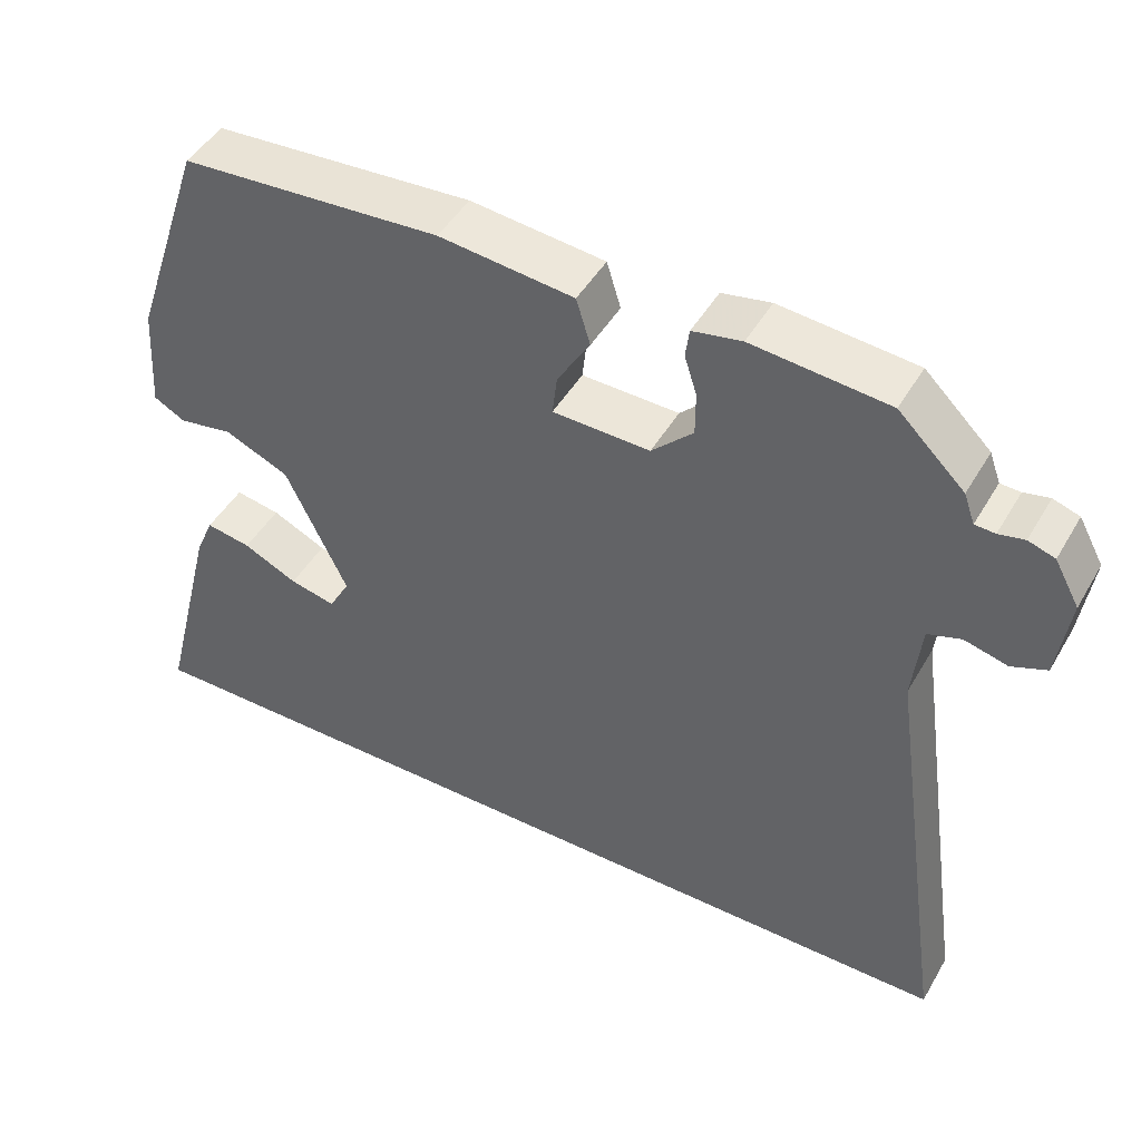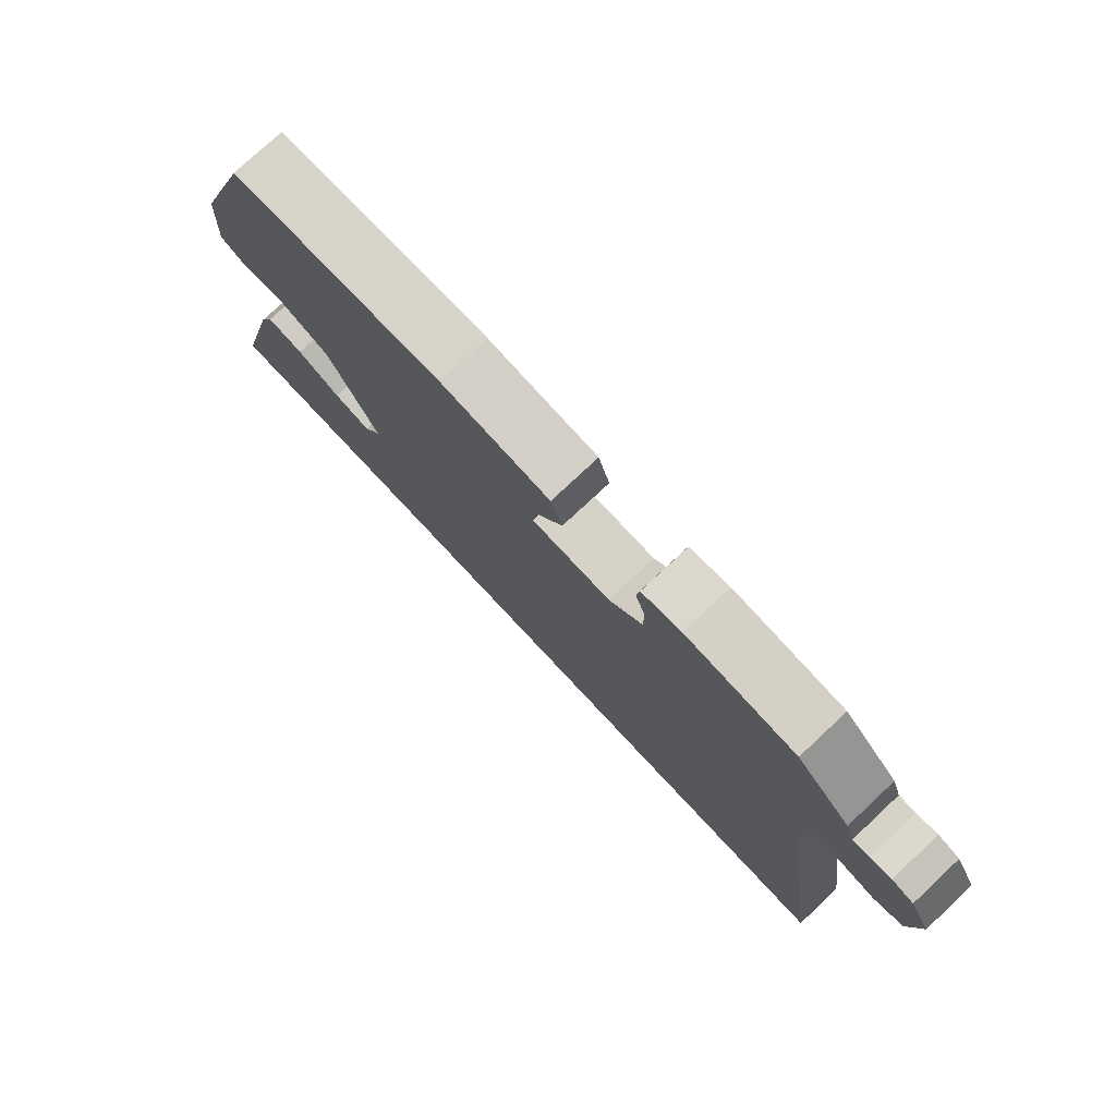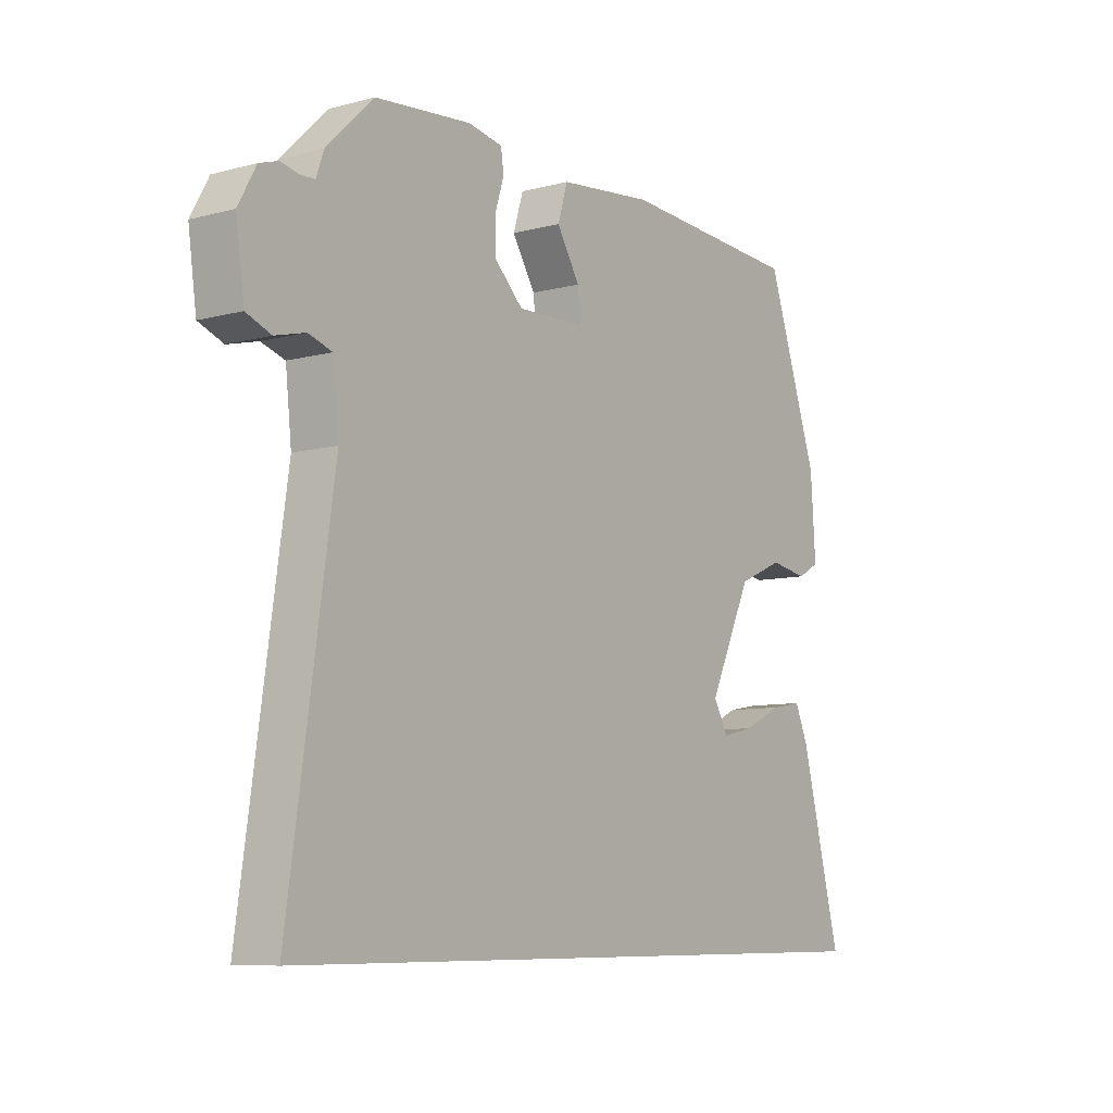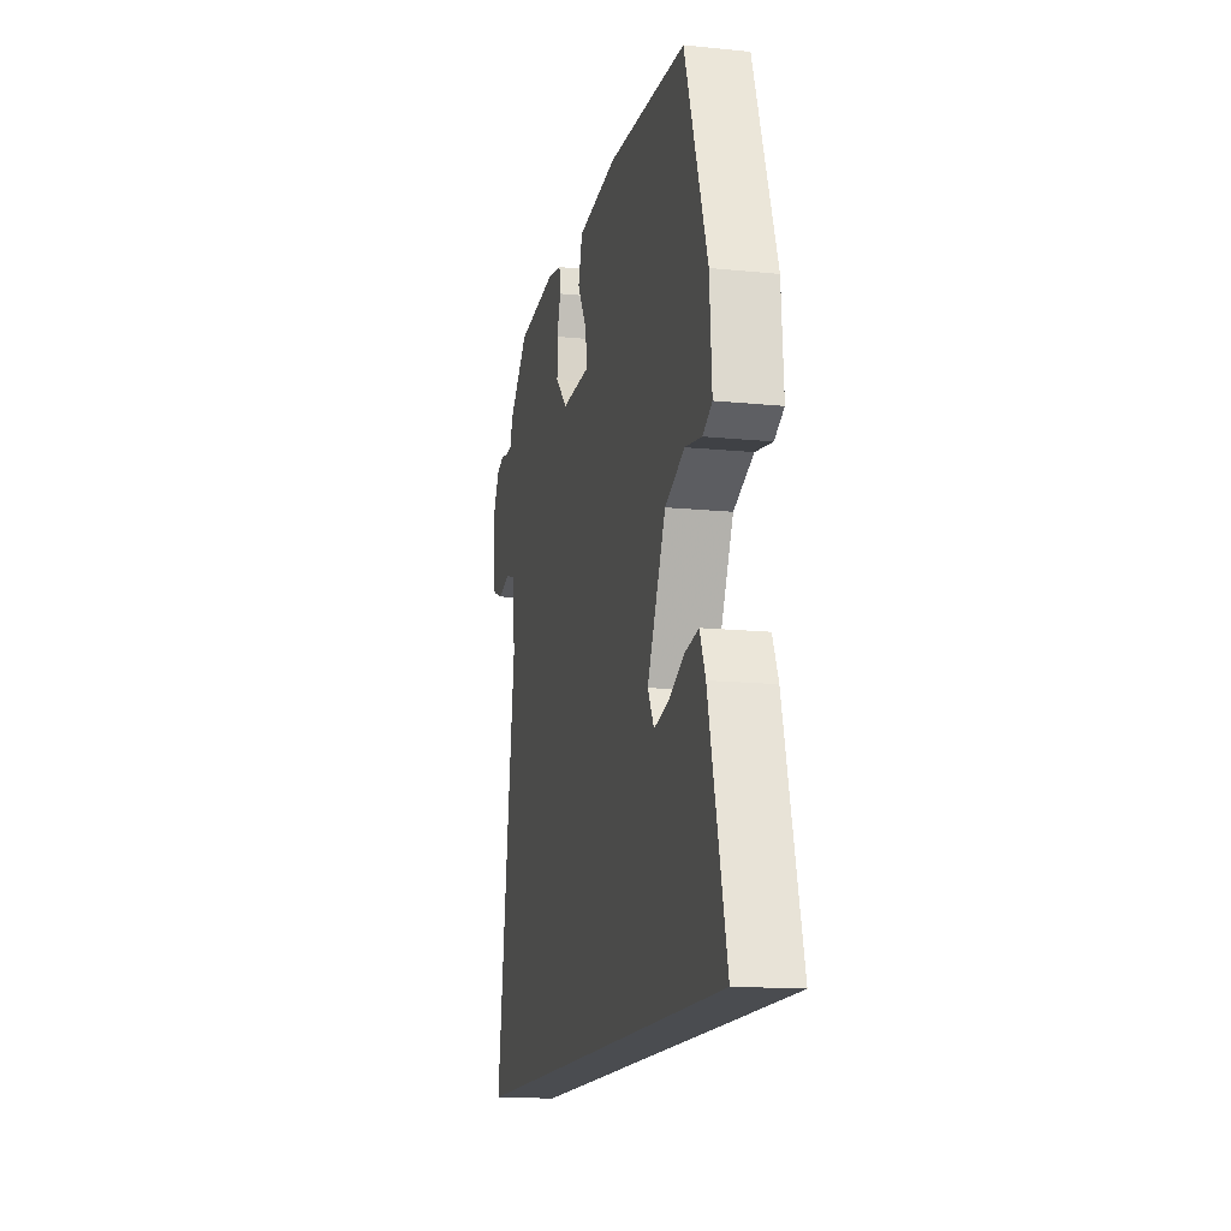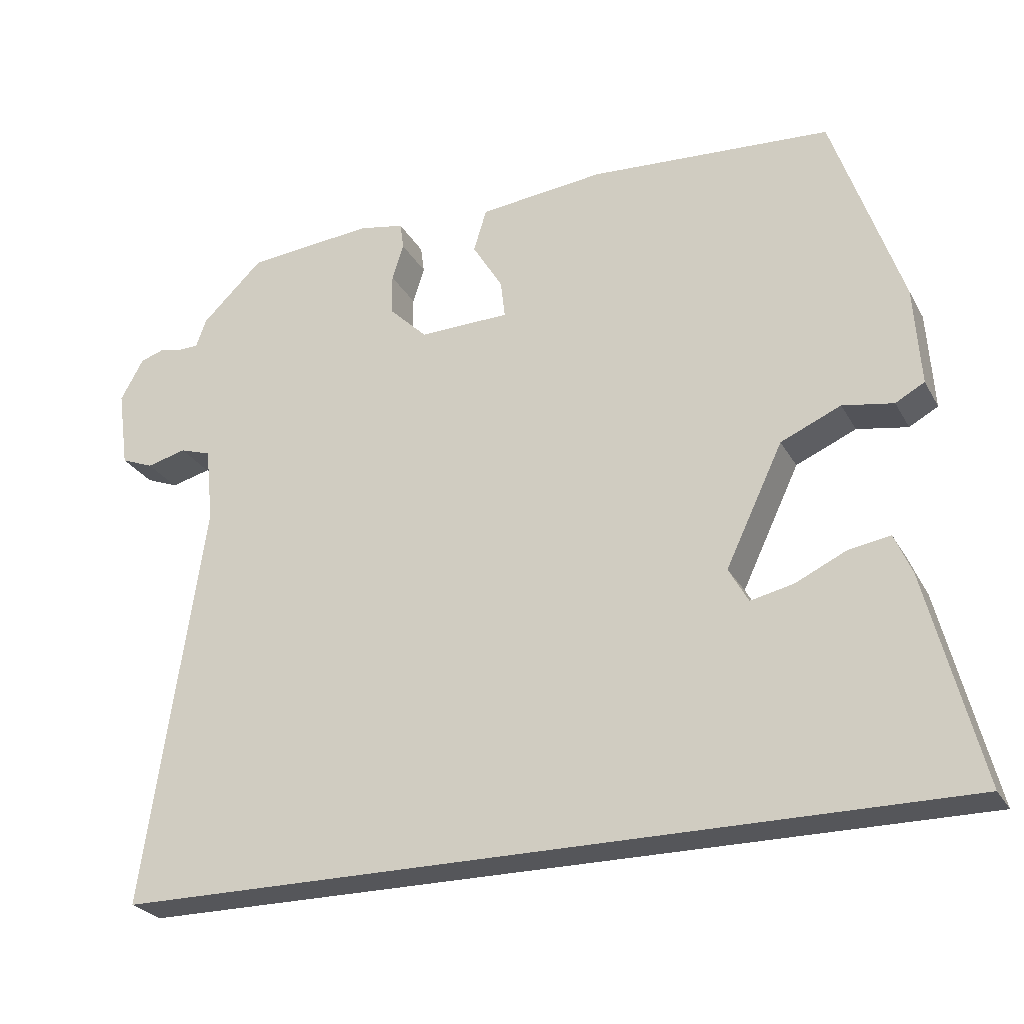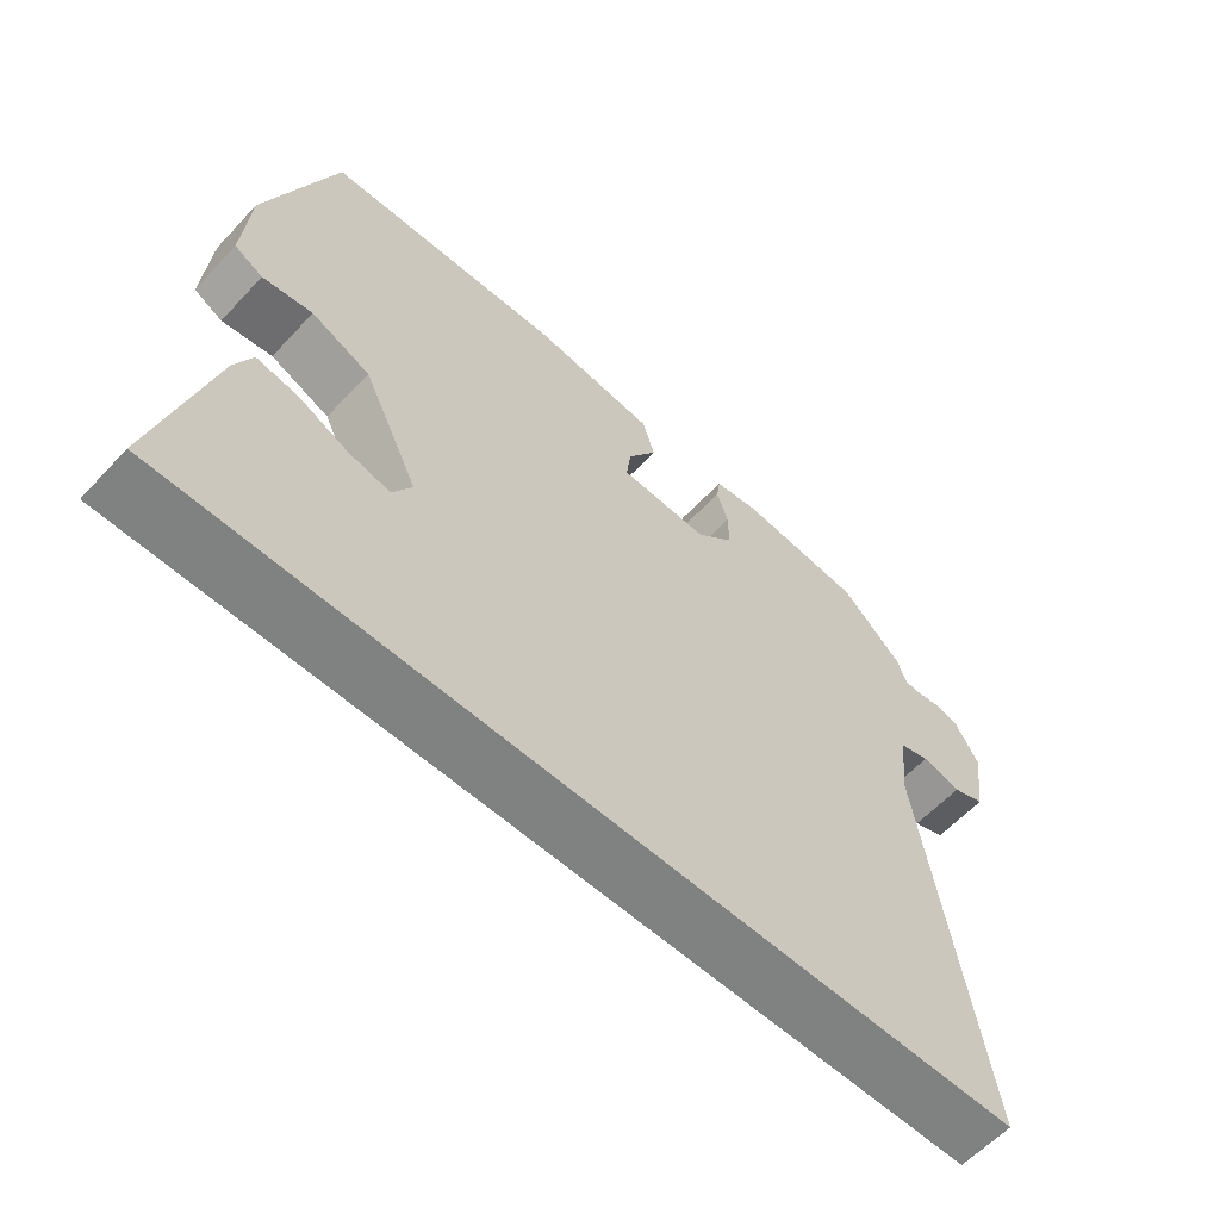
<metadata>
{"format":"obj","ext":"obj","renderer":"f3d","projection":"perspective","resolution":1024,"background":"white","views":[{"elev":46.7,"azim":-151.1,"up":"+Z"},{"elev":77.5,"azim":-133.1,"up":"+Z"},{"elev":-8.2,"azim":-54.0,"up":"+Z"},{"elev":-14.8,"azim":77.7,"up":"+Z"},{"elev":-26.1,"azim":23.4,"up":"+Z"},{"elev":-60.3,"azim":137.2,"up":"+Z"}]}
</metadata>
<code>
v 0.598 0.07 -0.5
v -0.565 0.07 -0.5
v -0.483 0.07 0.063
v -0.494 0.07 0.166
v -0.537 0.07 0.18
v -0.592 0.07 0.166
v -0.637 0.07 0.184
v -0.652 0.07 0.292
v -0.62 0.07 0.35
v -0.586 0.07 0.361
v -0.553 0.07 0.354
v -0.527 0.07 0.355
v -0.513 0.07 0.394
v -0.428 0.07 0.476
v -0.253 0.07 0.492
v -0.19 0.07 0.48
v -0.185 0.07 0.443
v -0.201 0.07 0.393
v -0.201 0.07 0.337
v -0.148 0.07 0.285
v -0.023 0.07 0.288
v -0.029 0.07 0.34
v -0.071 0.07 0.409
v -0.053 0.07 0.468
v 0.12 0.07 0.486
v 0.454 0.07 0.464
v 0.549 0.07 0.186
v 0.558 0.07 0.05
v 0.518 0.07 0.028
v 0.448 0.07 0.04
v 0.365 0.07 0.004
v 0.286 0.07 -0.162
v 0.313 0.07 -0.21
v 0.372 0.07 -0.197
v 0.442 0.07 -0.164
v 0.5 0.07 -0.154
v 0.524 0.07 -0.21
v 0.598 0 -0.5
v -0.565 0 -0.5
v -0.483 0 0.063
v -0.494 0 0.166
v -0.537 0 0.18
v -0.592 0 0.166
v -0.637 0 0.184
v -0.652 0 0.292
v -0.62 0 0.35
v -0.586 0 0.361
v -0.553 0 0.354
v -0.527 0 0.355
v -0.513 0 0.394
v -0.428 0 0.476
v -0.253 0 0.492
v -0.19 0 0.48
v -0.185 0 0.443
v -0.201 0 0.393
v -0.201 0 0.337
v -0.148 0 0.285
v -0.023 0 0.288
v -0.029 0 0.34
v -0.071 0 0.409
v -0.053 0 0.468
v 0.12 0 0.486
v 0.454 0 0.464
v 0.549 0 0.186
v 0.558 0 0.05
v 0.518 0 0.028
v 0.448 0 0.04
v 0.365 0 0.004
v 0.286 0 -0.162
v 0.313 0 -0.21
v 0.372 0 -0.197
v 0.442 0 -0.164
v 0.5 0 -0.154
v 0.524 0 -0.21
f 34 35 36 37
f 33 34 37 1
f 27 28 29 30
f 27 30 31
f 26 27 31
f 25 26 31 32
f 22 23 24 25
f 21 22 25 32
f 15 16 17 18
f 15 18 19
f 12 13 14 15
f 12 15 19
f 11 12 19 20
f 9 10 11
f 8 9 11 20
f 5 6 7 8
f 4 5 8 20
f 33 1 2 3
f 20 21 32 33
f 3 4 20 33
f 74 73 72 71
f 38 74 71 70
f 67 66 65 64
f 68 67 64
f 68 64 63
f 69 68 63 62
f 62 61 60 59
f 69 62 59 58
f 55 54 53 52
f 56 55 52
f 52 51 50 49
f 56 52 49
f 57 56 49 48
f 48 47 46
f 57 48 46 45
f 45 44 43 42
f 57 45 42 41
f 40 39 38 70
f 70 69 58 57
f 70 57 41 40
f 1 38 39 2
f 2 39 40 3
f 3 40 41 4
f 4 41 42 5
f 5 42 43 6
f 6 43 44 7
f 7 44 45 8
f 8 45 46 9
f 9 46 47 10
f 10 47 48 11
f 11 48 49 12
f 12 49 50 13
f 13 50 51 14
f 14 51 52 15
f 15 52 53 16
f 16 53 54 17
f 17 54 55 18
f 18 55 56 19
f 19 56 57 20
f 20 57 58 21
f 21 58 59 22
f 22 59 60 23
f 23 60 61 24
f 24 61 62 25
f 25 62 63 26
f 26 63 64 27
f 27 64 65 28
f 28 65 66 29
f 29 66 67 30
f 30 67 68 31
f 31 68 69 32
f 32 69 70 33
f 33 70 71 34
f 34 71 72 35
f 35 72 73 36
f 36 73 74 37
f 37 74 38 1

</code>
